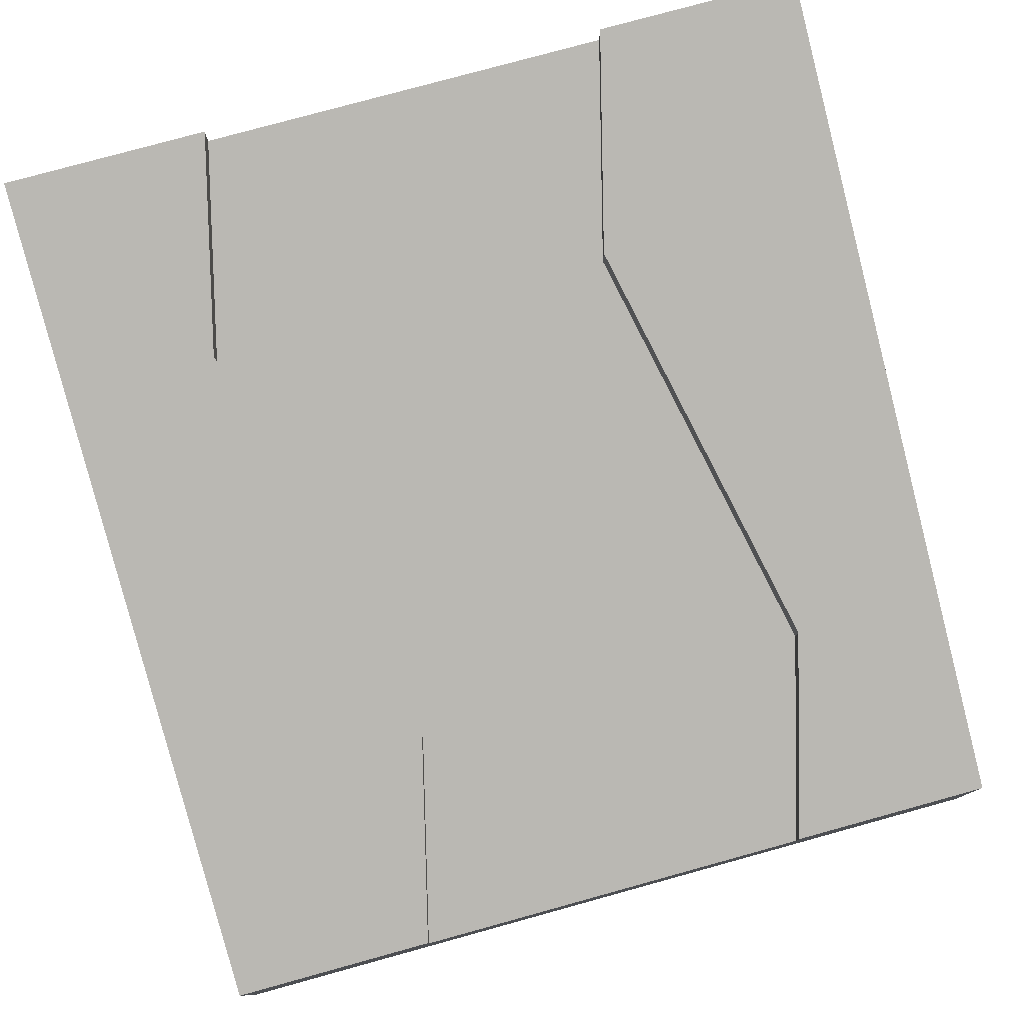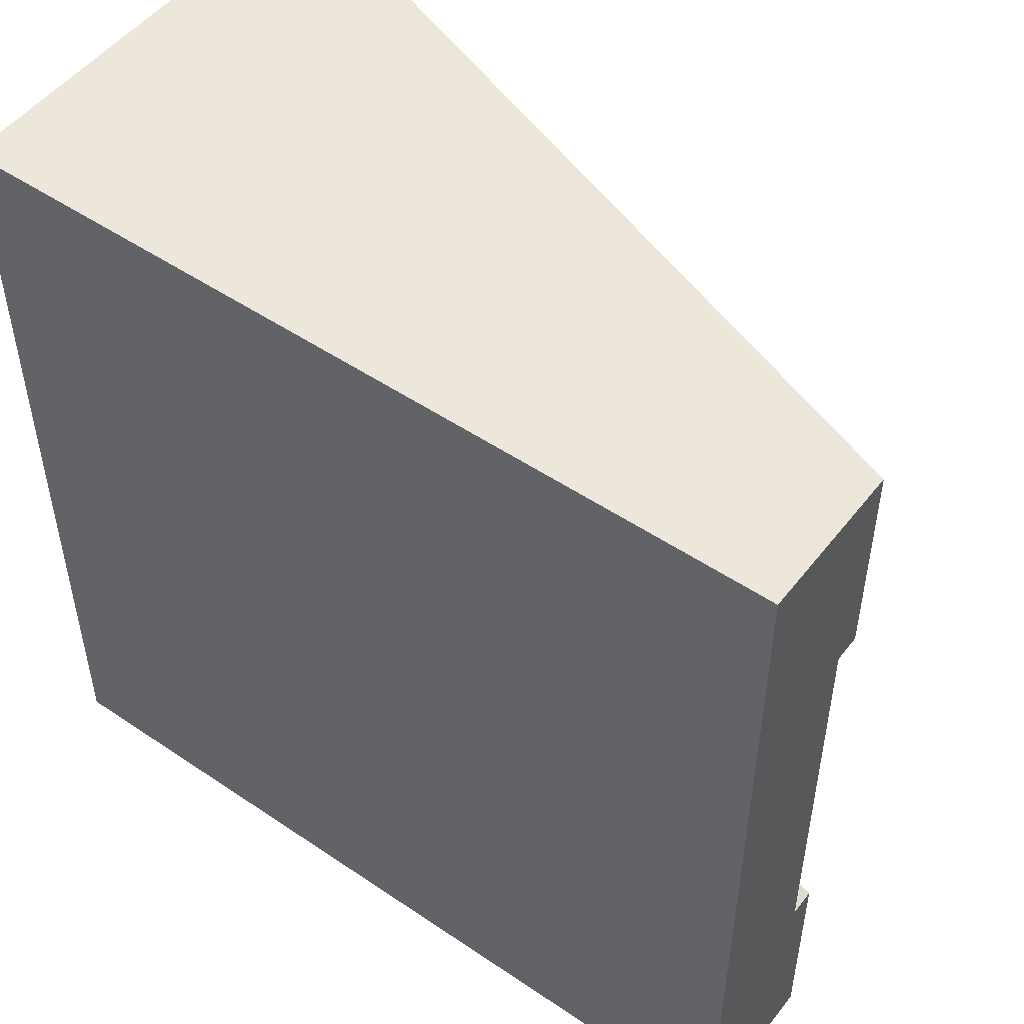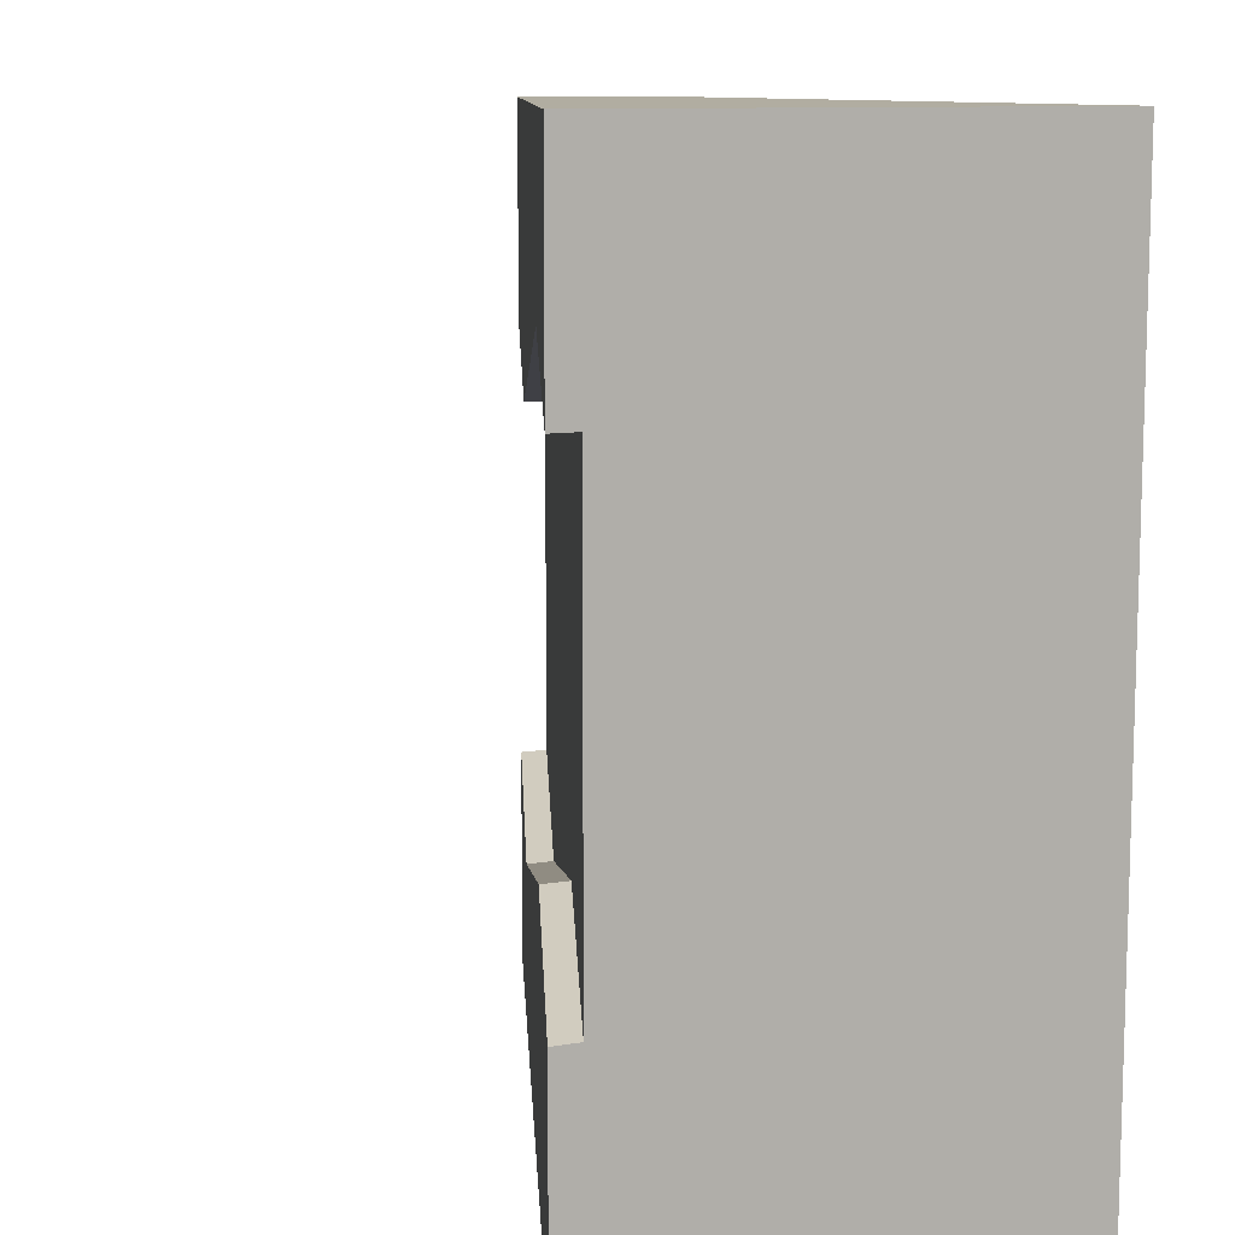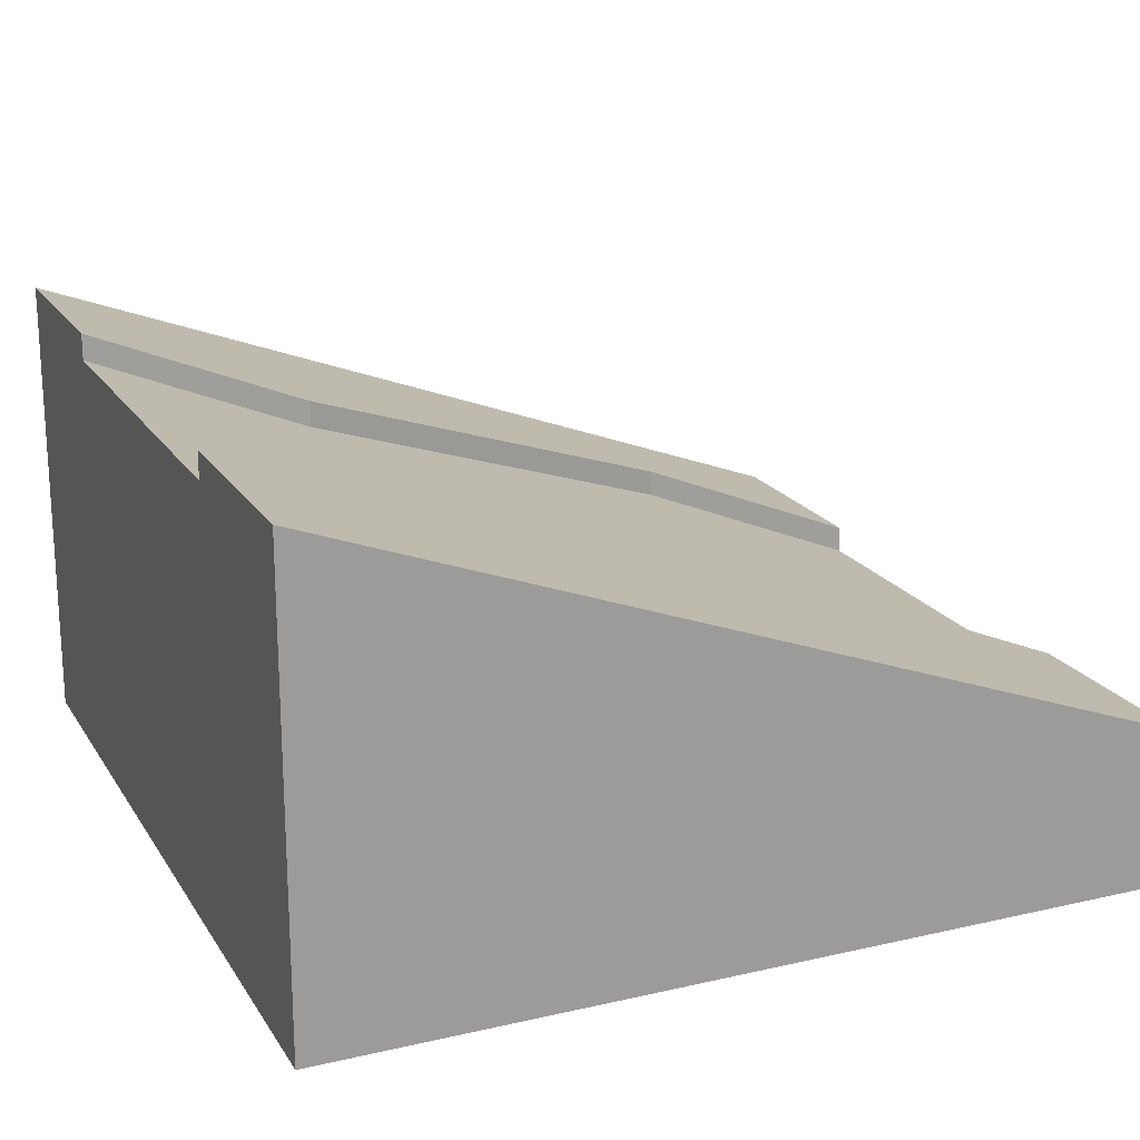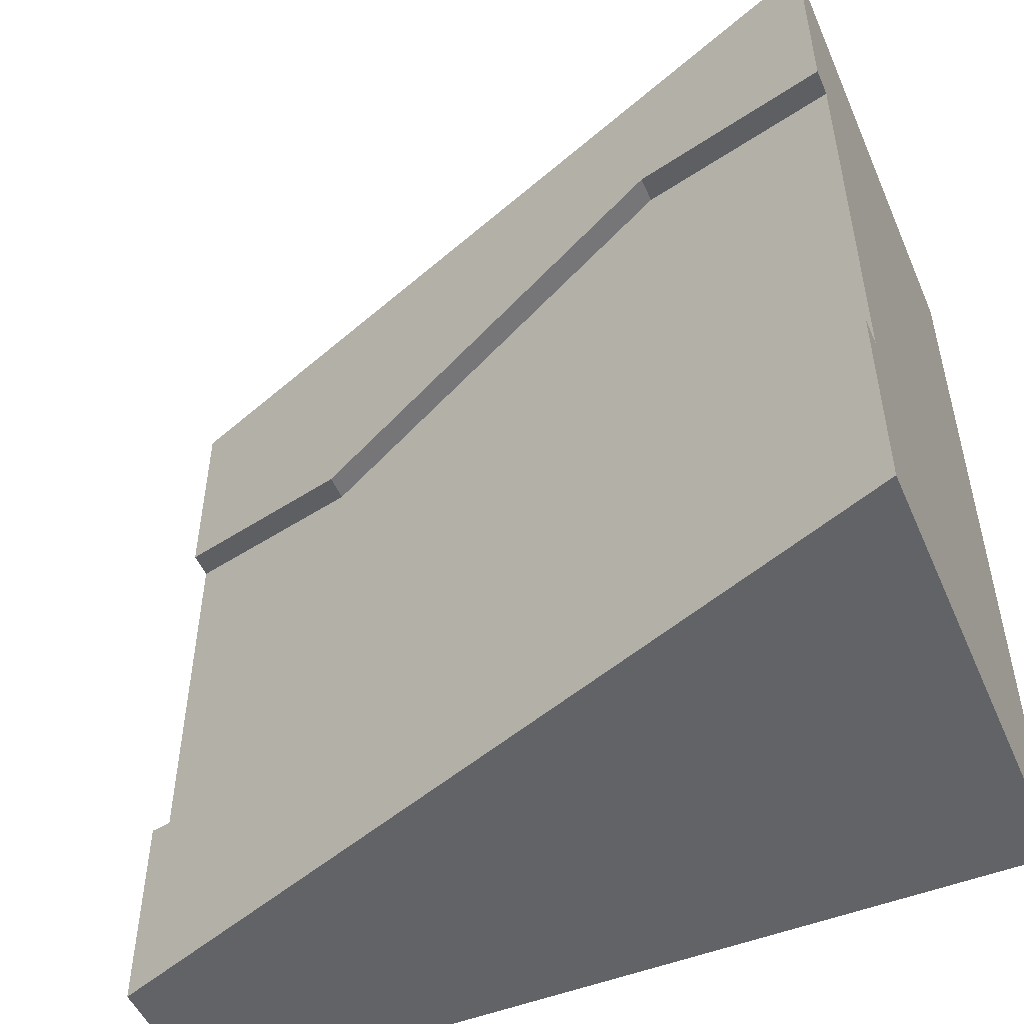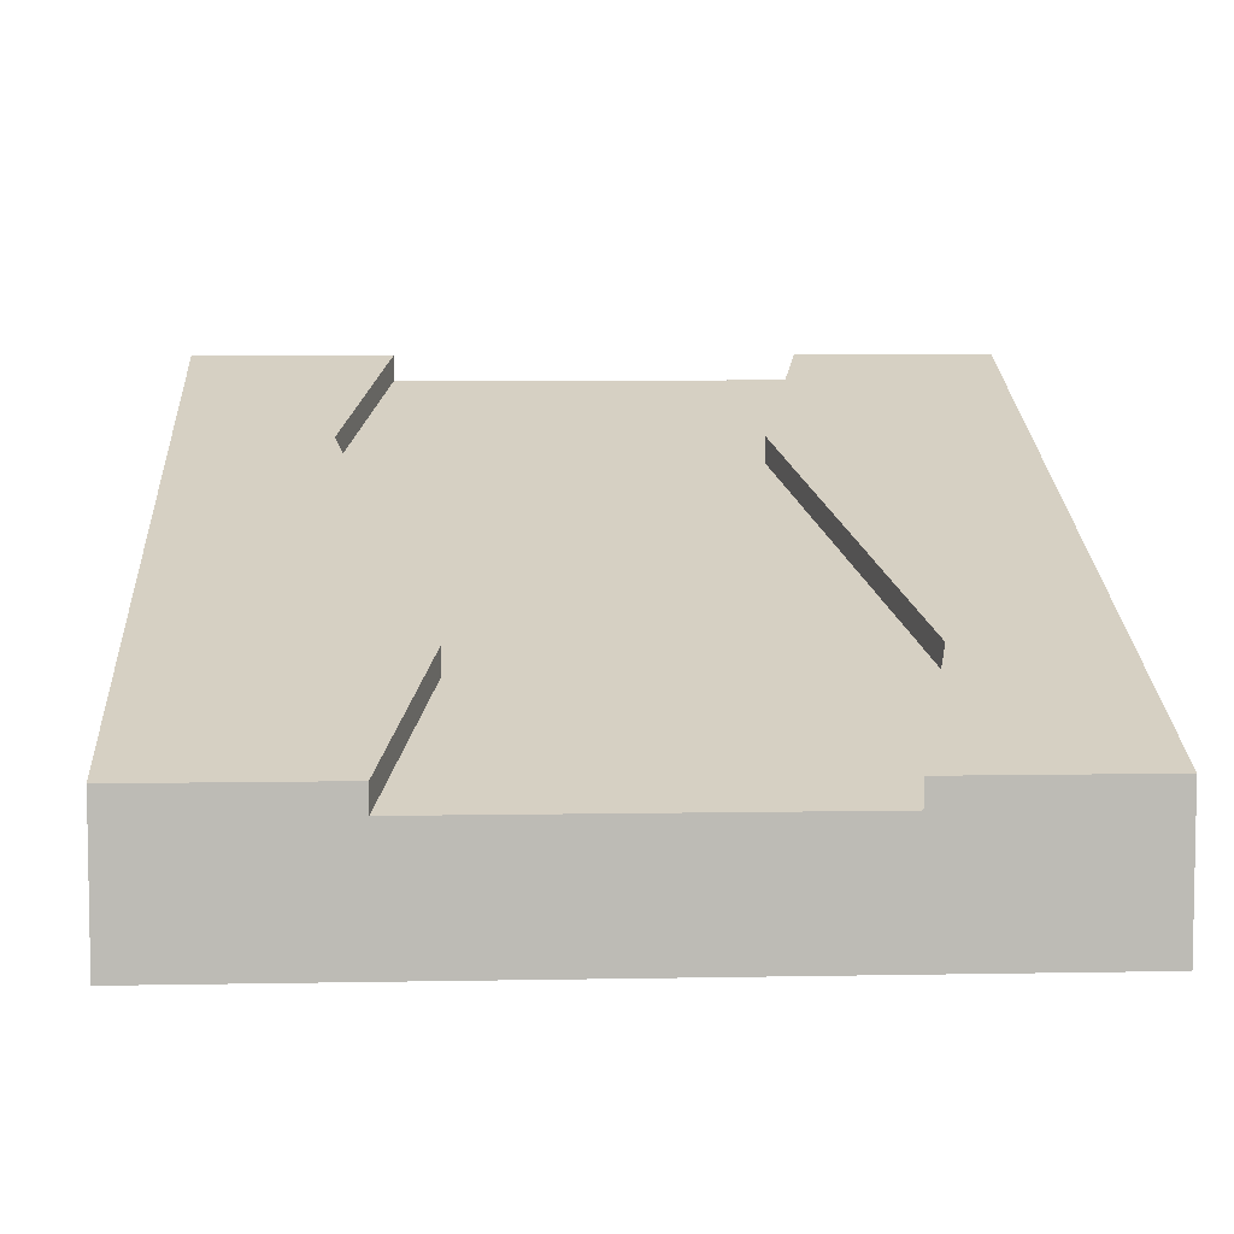
<metadata>
{"format":"obj","ext":"obj","renderer":"f3d","projection":"perspective","resolution":1024,"background":"white","views":[{"elev":78.3,"azim":74.6,"up":"+Y"},{"elev":50.6,"azim":36.5,"up":"+Z"},{"elev":10.4,"azim":-113.1,"up":"+Z"},{"elev":19.5,"azim":-23.2,"up":"+Y"},{"elev":-50.9,"azim":-156.8,"up":"+Z"},{"elev":6.2,"azim":86.8,"up":"+Y"}]}
</metadata>
<code>
o Mesh1_Group1_Model.106
v -0.75 1.28 0.9375
v 0.75 0.825 0.5625
v 0.75 0.73 0.5625
v -0.75 1.28 -0.5625
v -1.5 1.555 0.75
v 1.5 0.55 0.75
v 1.5 0.455 0.75
v -0.75 1.375 0.9375
v -1.5 1.555 -0.75
v -1.5 1.375 0.75
v -0.75 1.375 -0.5625
v -1.5 1.65 -0.75
v 0 1.005 -0.75
v 0.75 0.825 -0.9375
v 0.75 0.73 -0.9375
v 1.5 0.55 -0.75
v 1.5 0.275 -0.75
v 1.5 0.455 -0.75
v -1.5 1.65 0.75
v -1.5 1.375 -0.75
v 1.5 0.275 0.75
v 1.5 0.55 1.5
v -1.5 0 -1.5
v 1.5 0 1.5
v 1.5 0 -1.5
v -1.5 0 1.5
v -1.5 1.65 1.5
v 1.5 0.55 -1.5
v -1.5 1.65 -1.5
f 1 2 3
f 4 5 1
f 3 6 7
f 5 8 1
f 9 10 5
f 9 11 12
f 11 13 14
f 15 16 14
f 7 17 18
f 1 8 2
f 3 7 18
f 18 15 3
f 15 13 3
f 4 9 5
f 13 4 1
f 3 13 1
f 3 2 6
f 5 19 8
f 9 20 10
f 9 4 11
f 4 13 11
f 13 15 14
f 15 18 16
f 7 21 17
f 8 22 2
f 10 20 23
f 21 24 25
f 26 22 27
f 23 24 26
f 23 28 25
f 14 29 11
f 8 19 27
f 27 22 8
f 22 6 2
f 27 19 5
f 27 5 10
f 23 26 10
f 26 27 10
f 12 29 9
f 29 23 20
f 9 29 20
f 28 16 18
f 28 18 17
f 6 22 7
f 22 24 21
f 7 22 21
f 25 28 17
f 25 17 21
f 26 24 22
f 23 25 24
f 23 29 28
f 14 16 28
f 28 29 14
f 29 12 11
f 13 4 9

</code>
